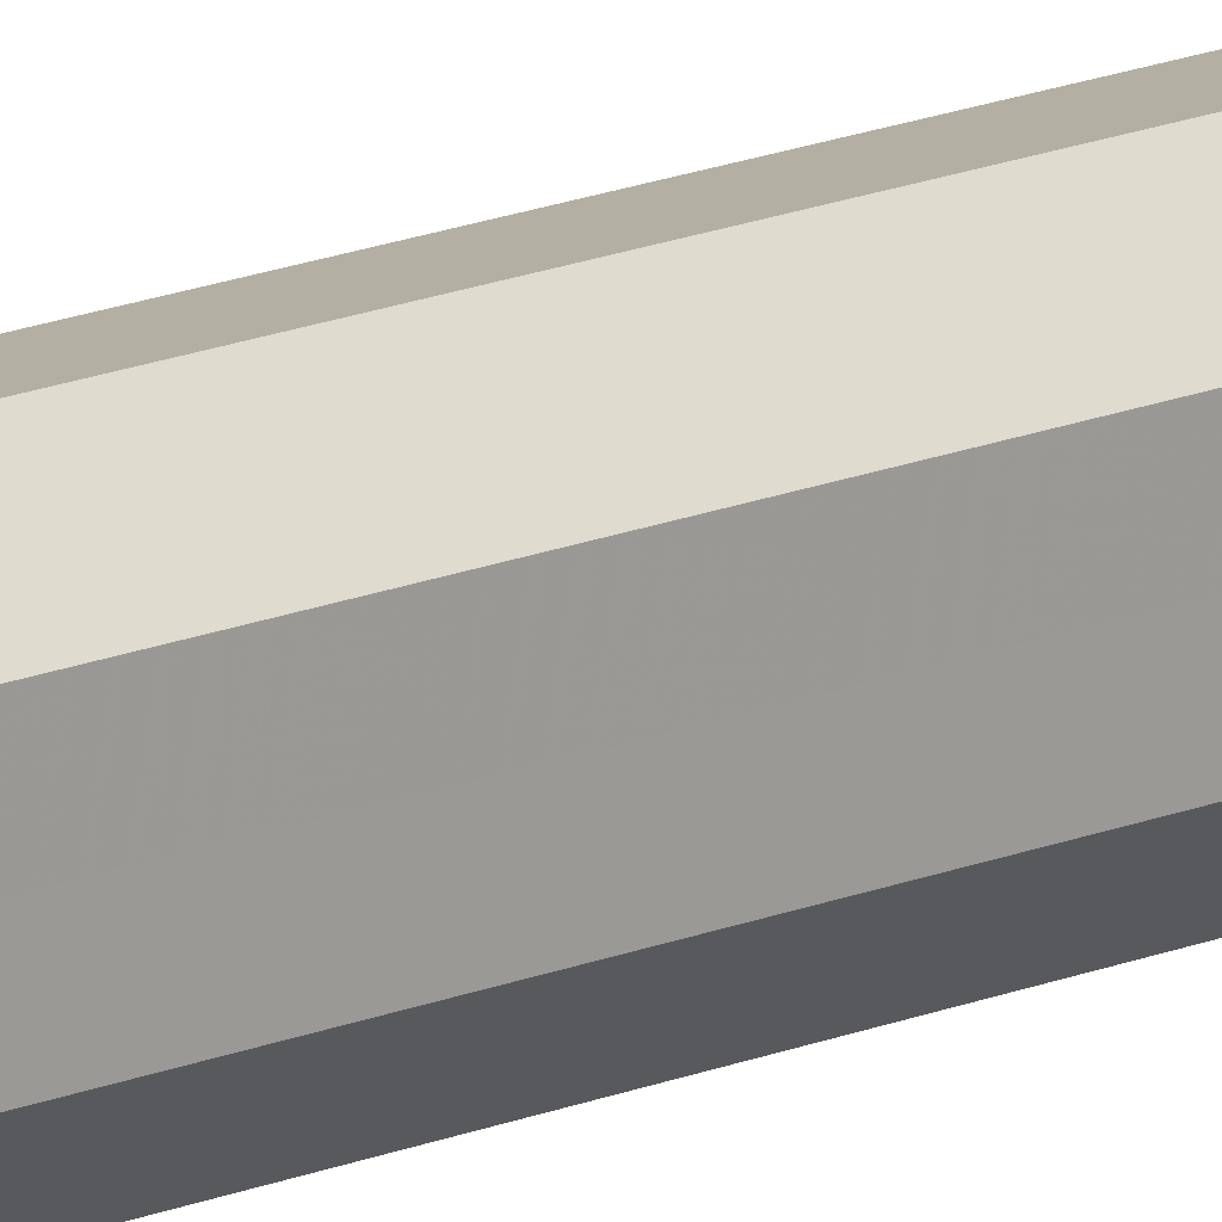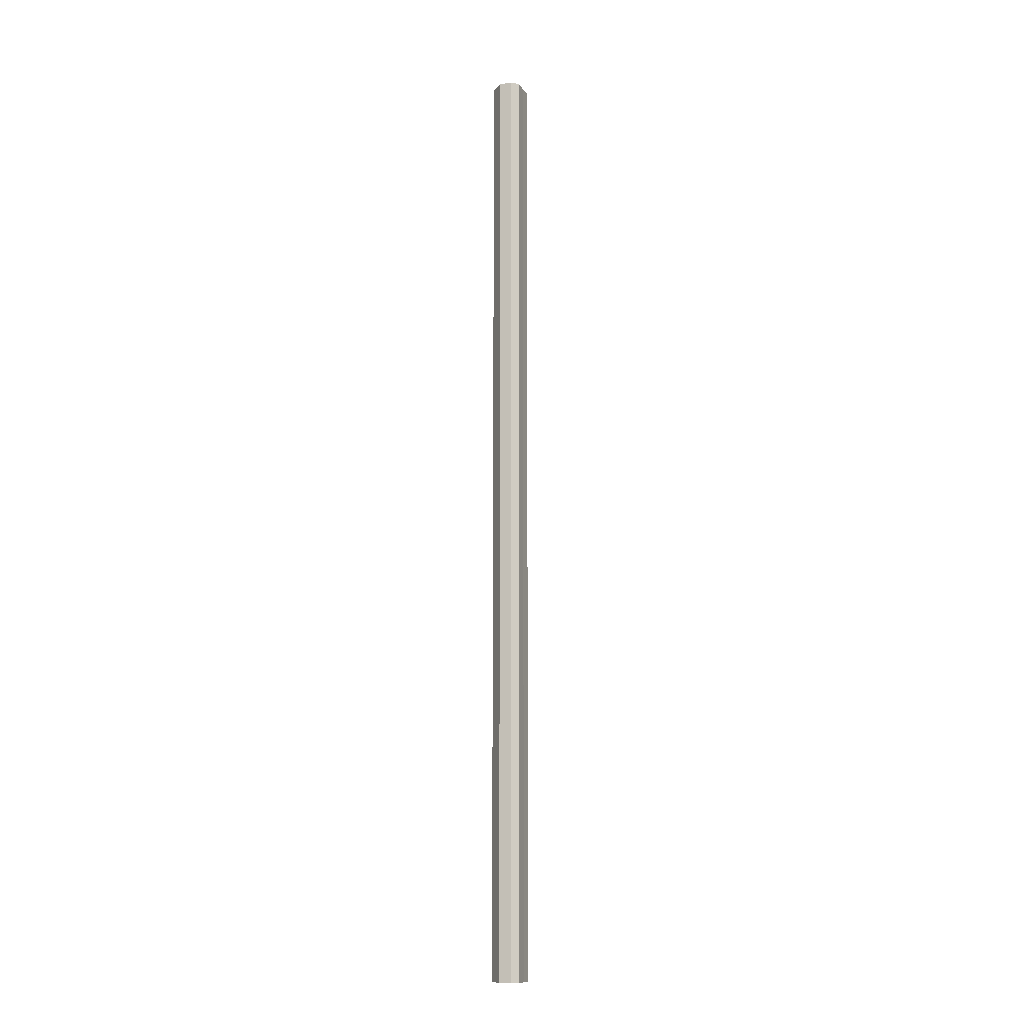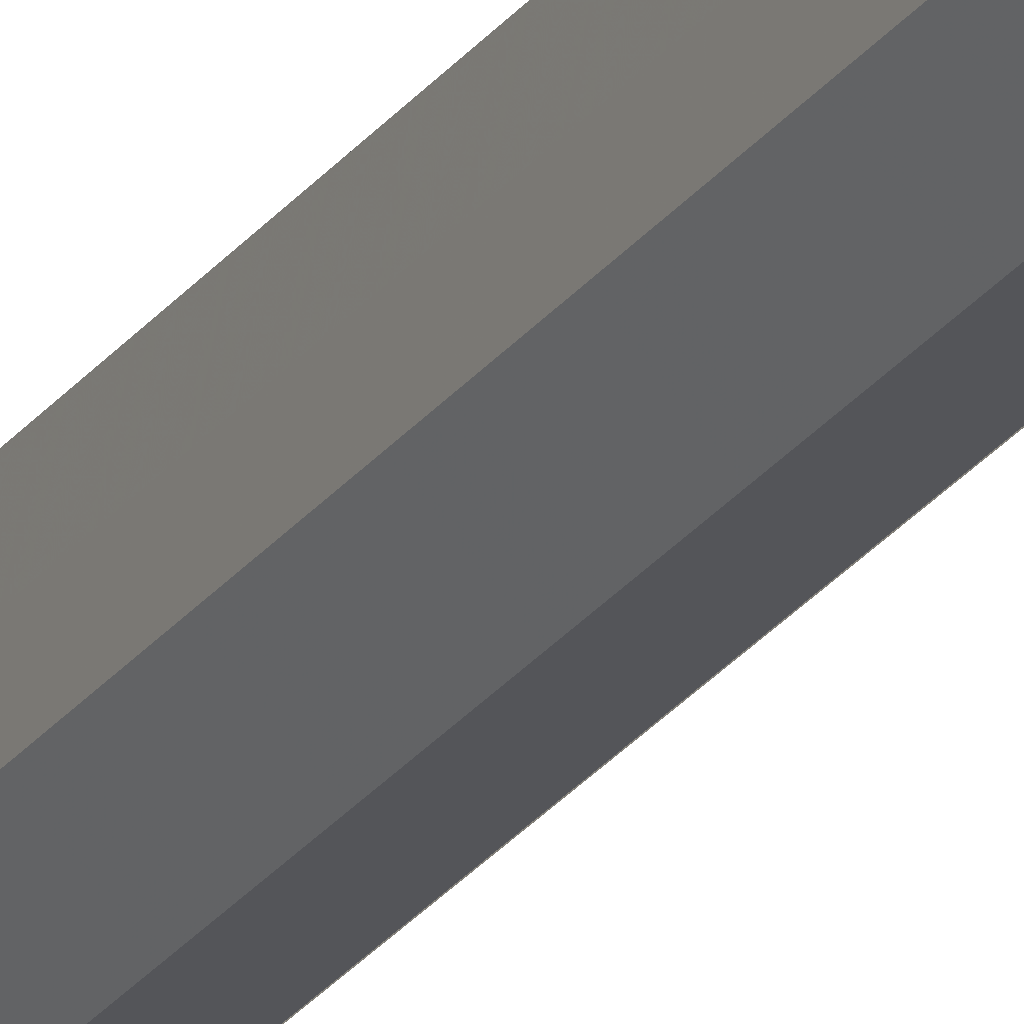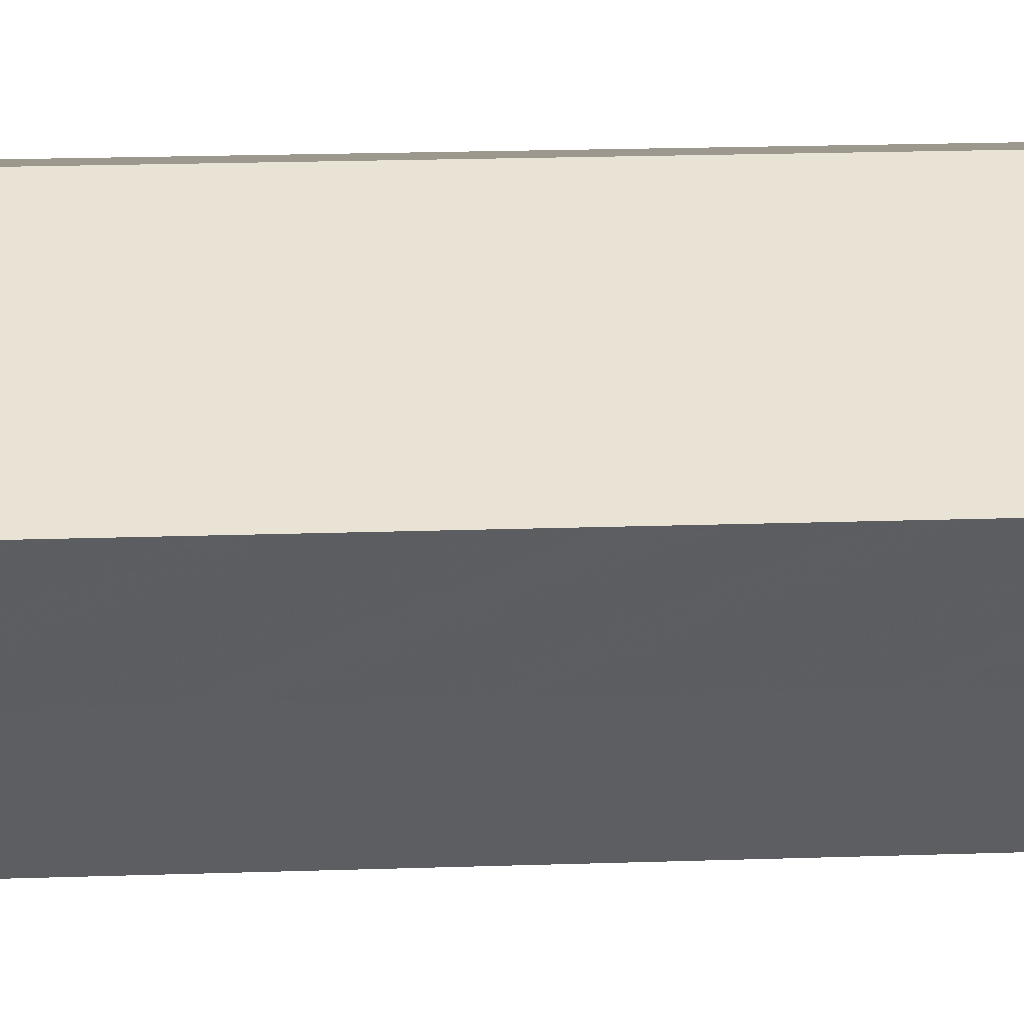
<metadata>
{"format":"obj","ext":"obj","renderer":"f3d","projection":"perspective","resolution":1024,"background":"white","views":[{"elev":11.2,"azim":38.4,"up":"+Y"},{"elev":-12.2,"azim":155.9,"up":"+Z"},{"elev":-24.4,"azim":153.3,"up":"+Y"},{"elev":2.6,"azim":-115.3,"up":"+Y"}]}
</metadata>
<code>
o 5306
v 2229 1909 14.02
v 2229 1909 14.02
v 2229 1909 15.1
v 2229 1909 14.02
v 2229 1909 15.1
v 2229 1909 14.02
v 2229 1909 15.1
v 2229 1909 14.02
v 2229 1909 15.1
v 2229 1909 14.02
v 2229 1909 15.1
v 2229 1909 14.02
v 2229 1909 15.1
v 2229 1909 14.02
v 2229 1909 15.1
v 2229 1909 14.02
v 2229 1909 15.1
v 2229 1909 14.02
v 2229 1909 15.1
v 2229 1909 14.02
v 2229 1909 15.1
v 2229 1909 14.02
v 2229 1909 15.1
v 2229 1909 14.02
v 2229 1909 15.1
v 2229 1909 14.02
v 2229 1909 15.1
v 2229 1909 14.02
v 2229 1909 15.1
v 2229 1909 14.02
v 2229 1909 15.1
v 2229 1909 14.02
v 2229 1909 15.1
v 2229 1909 14.02
v 2229 1909 15.1
v 2229 1909 14.02
v 2229 1909 15.1
v 2229 1909 14.02
v 2229 1909 15.1
v 2229 1909 14.02
v 2229 1909 15.1
v 2229 1909 14.02
v 2229 1909 14.02
v 2229 1909 14.02
v 2229 1909 14.02
v 2229 1909 14.02
v 2229 1909 14.02
v 2229 1909 14.02
v 2229 1909 14.02
v 2229 1909 14.02
v 2229 1909 14.02
v 2229 1909 15.1
v 2229 1909 15.1
v 2229 1909 15.1
v 2229 1909 15.1
v 2229 1909 15.1
v 2229 1909 15.1
v 2229 1909 15.1
v 2229 1909 15.1
v 2229 1909 15.1
v 2229 1909 15.1
v 2229 1909 15.1
f 1 2 3
f 2 4 5
f 6 1 7
f 4 8 9
f 10 6 11
f 8 12 13
f 12 14 15
f 11 16 17
f 14 18 19
f 18 20 21
f 20 22 23
f 17 24 25
f 25 26 27
f 27 28 29
f 29 30 31
f 31 32 33
f 33 34 35
f 35 36 37
f 37 38 39
f 39 40 41
f 42 40 43
f 42 44 40
f 42 43 45
f 42 46 44
f 42 45 47
f 42 48 46
f 42 47 49
f 42 50 48
f 42 49 51
f 42 51 50
f 52 53 54
f 52 55 53
f 52 54 56
f 52 57 55
f 52 56 58
f 52 59 57
f 52 58 60
f 52 61 59
f 52 60 62
f 52 62 61

</code>
